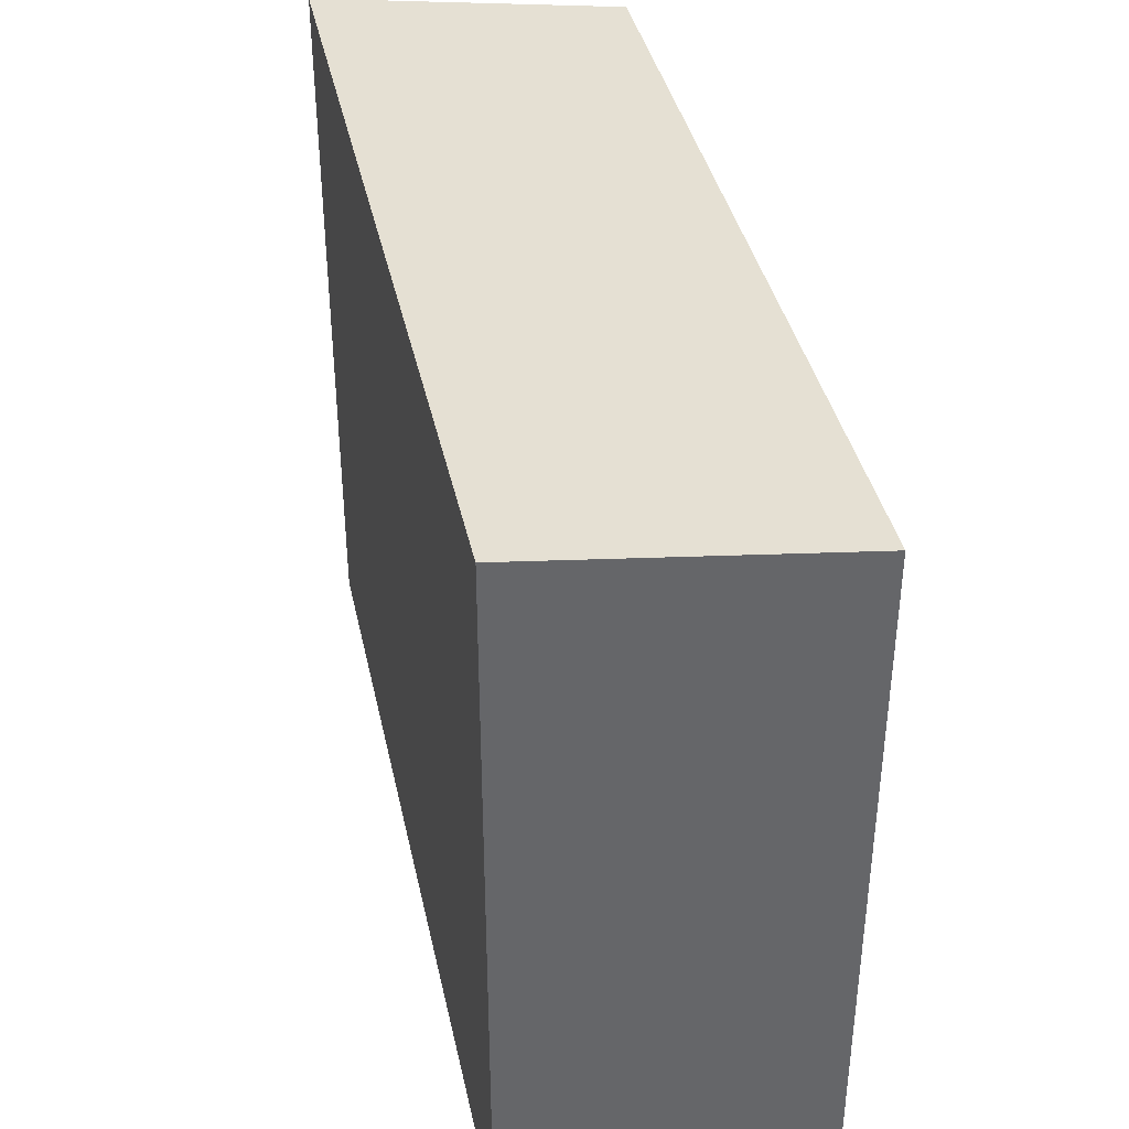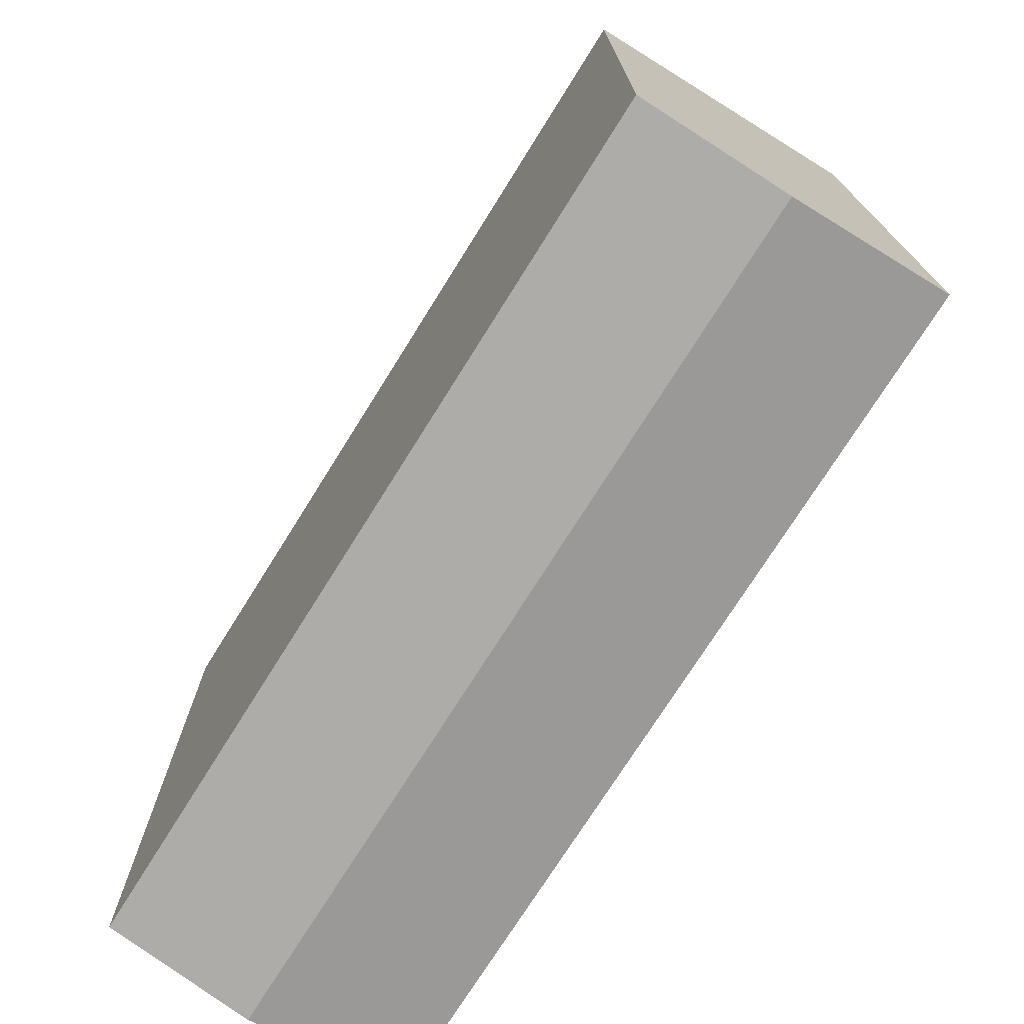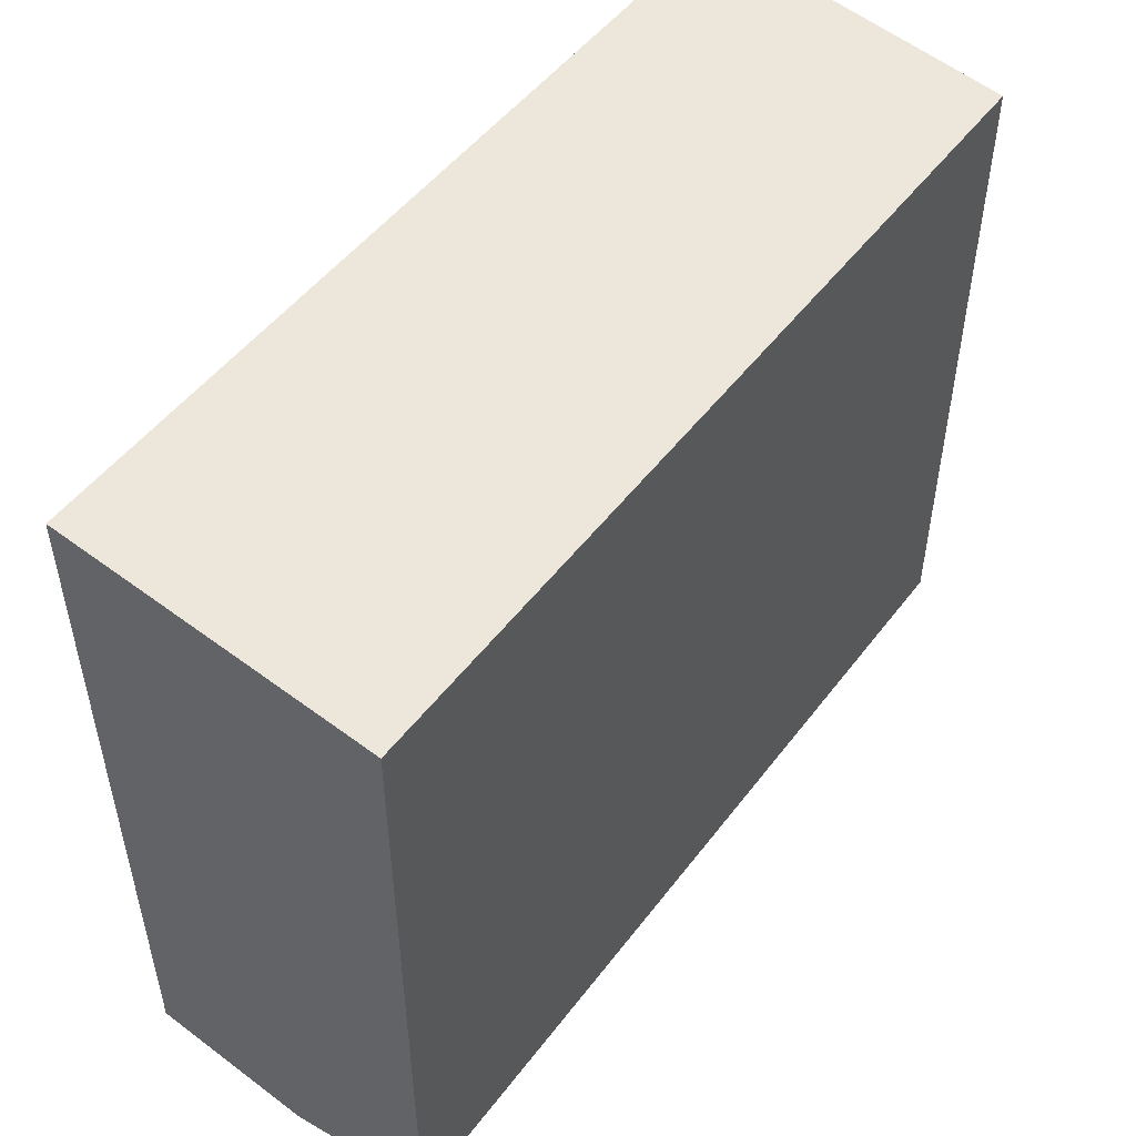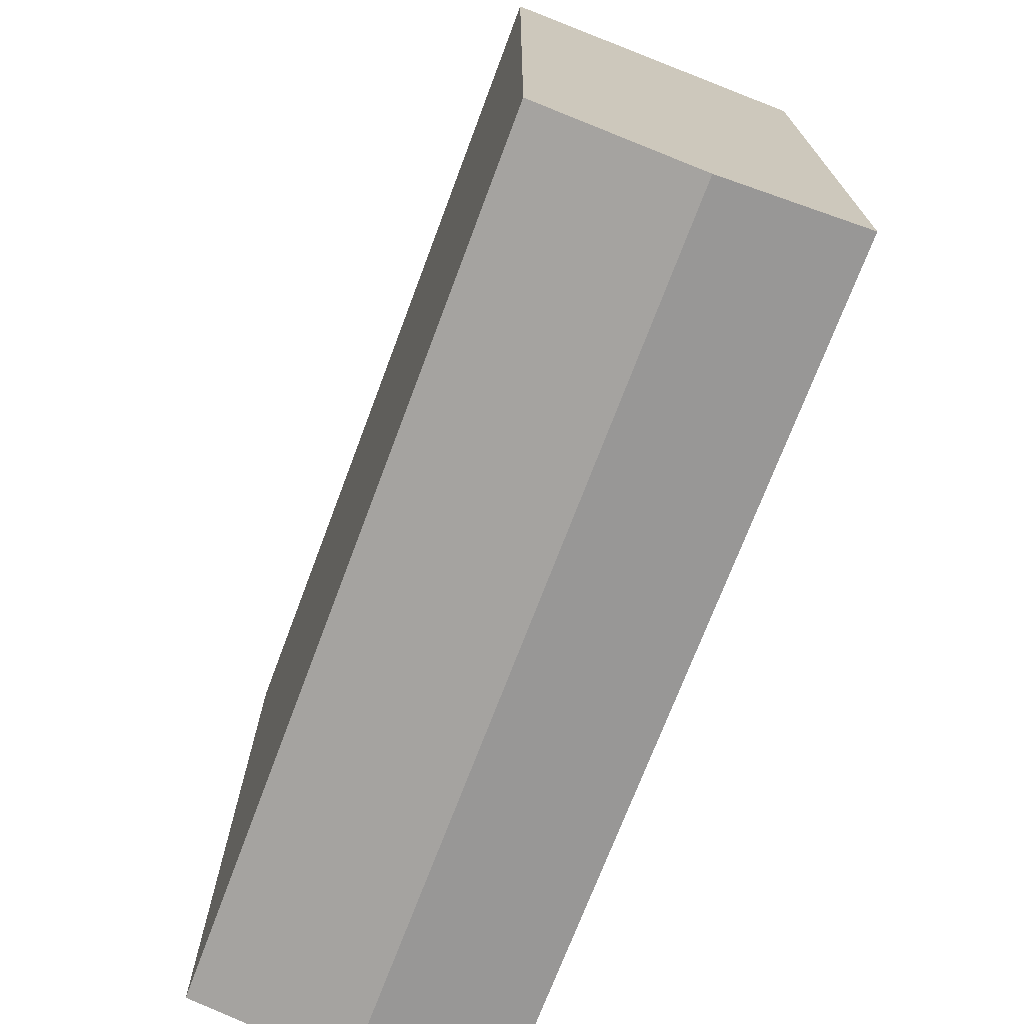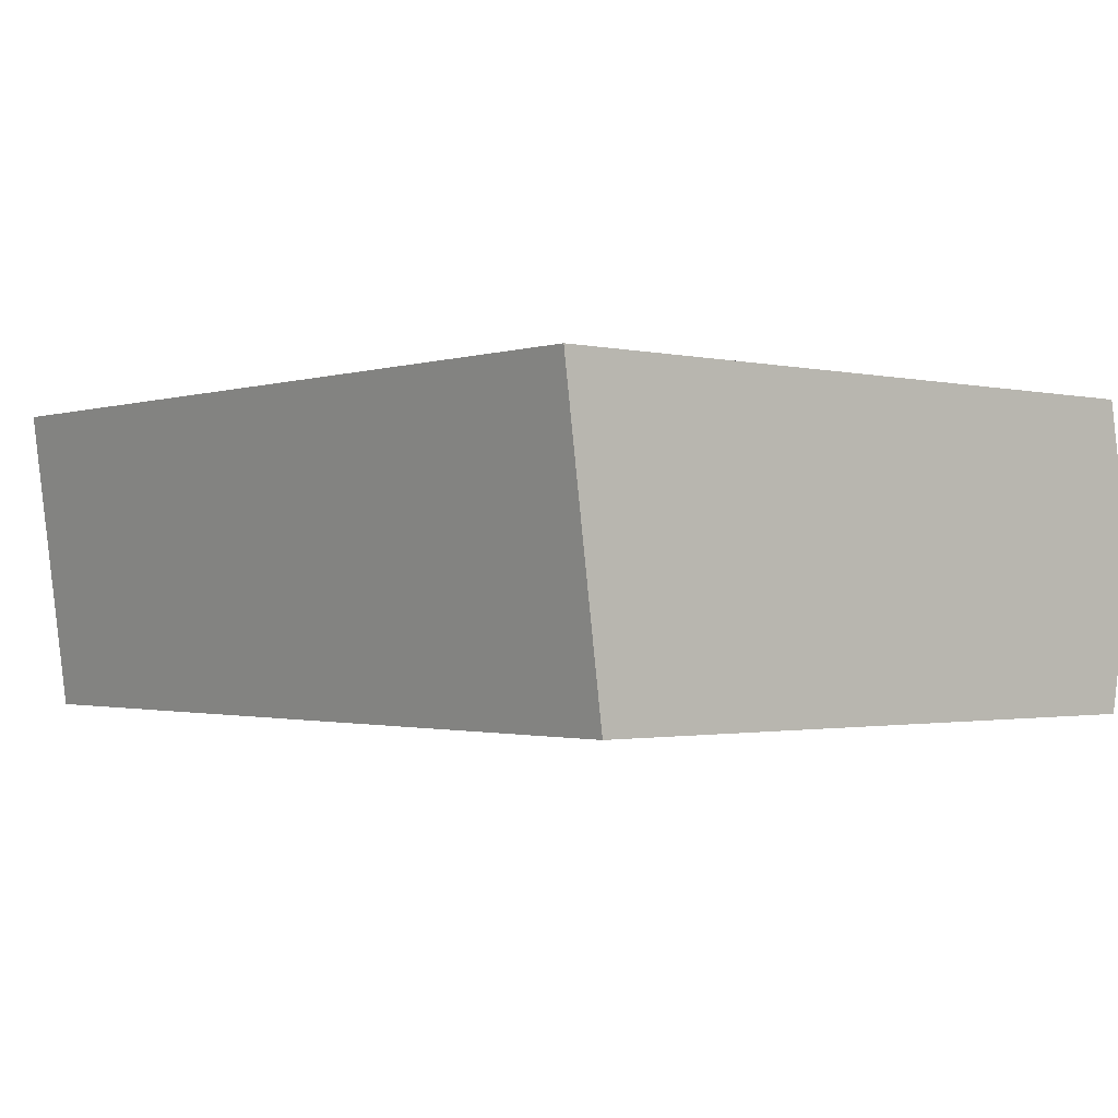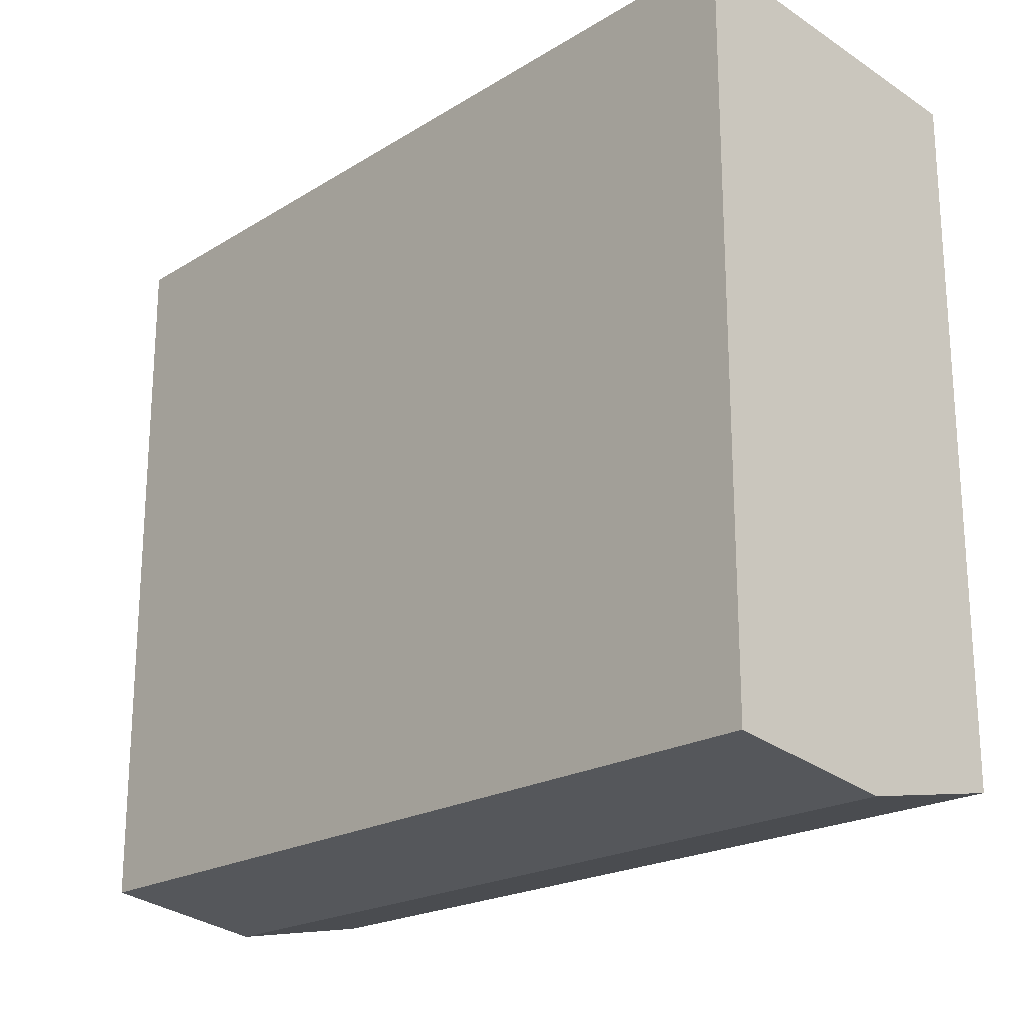
<metadata>
{"format":"obj","ext":"obj","renderer":"f3d","projection":"perspective","resolution":1024,"background":"white","views":[{"elev":38.7,"azim":-102.0,"up":"+Z"},{"elev":-73.6,"azim":58.0,"up":"+Z"},{"elev":50.4,"azim":-54.2,"up":"+Z"},{"elev":-71.7,"azim":-110.6,"up":"+Z"},{"elev":-1.3,"azim":49.4,"up":"+Y"},{"elev":-20.7,"azim":-132.3,"up":"+Z"}]}
</metadata>
<code>
v -0.325 8.327e-17 0.53
v 0.325 8.327e-17 0.53
v 0.325 0 0
v -0.325 0 0
v 0.325 8.327e-17 0.53
v 0.325 -0.23 0.5
v 0.325 -0.23 0
v 0.325 -0.12 -0.02
v 0.325 0 0
v -0.325 -0.23 0.5
v 0.325 -0.23 0.5
v 0.325 8.327e-17 0.53
v -0.325 8.327e-17 0.53
v -0.325 -0.12 -0.02
v 0.325 -0.12 -0.02
v 0.325 -0.23 0
v -0.325 -0.23 0
v -0.325 0 0
v 0.325 0 0
v 0.325 -0.12 -0.02
v -0.325 -0.12 -0.02
v -0.325 -0.23 0.5
v -0.325 8.327e-17 0.53
v -0.325 0 0
v -0.325 -0.12 -0.02
v -0.325 -0.23 0
v -0.325 -0.23 0
v 0.325 -0.23 0
v 0.325 -0.23 0.5
v -0.325 -0.23 0.5
f 2 3 1
f 1 3 4
f 5 6 9
f 9 6 8
f 8 6 7
f 11 12 10
f 10 12 13
f 15 16 14
f 14 16 17
f 19 20 18
f 18 20 21
f 23 24 22
f 22 24 25
f 22 25 26
f 28 29 27
f 27 29 30

</code>
